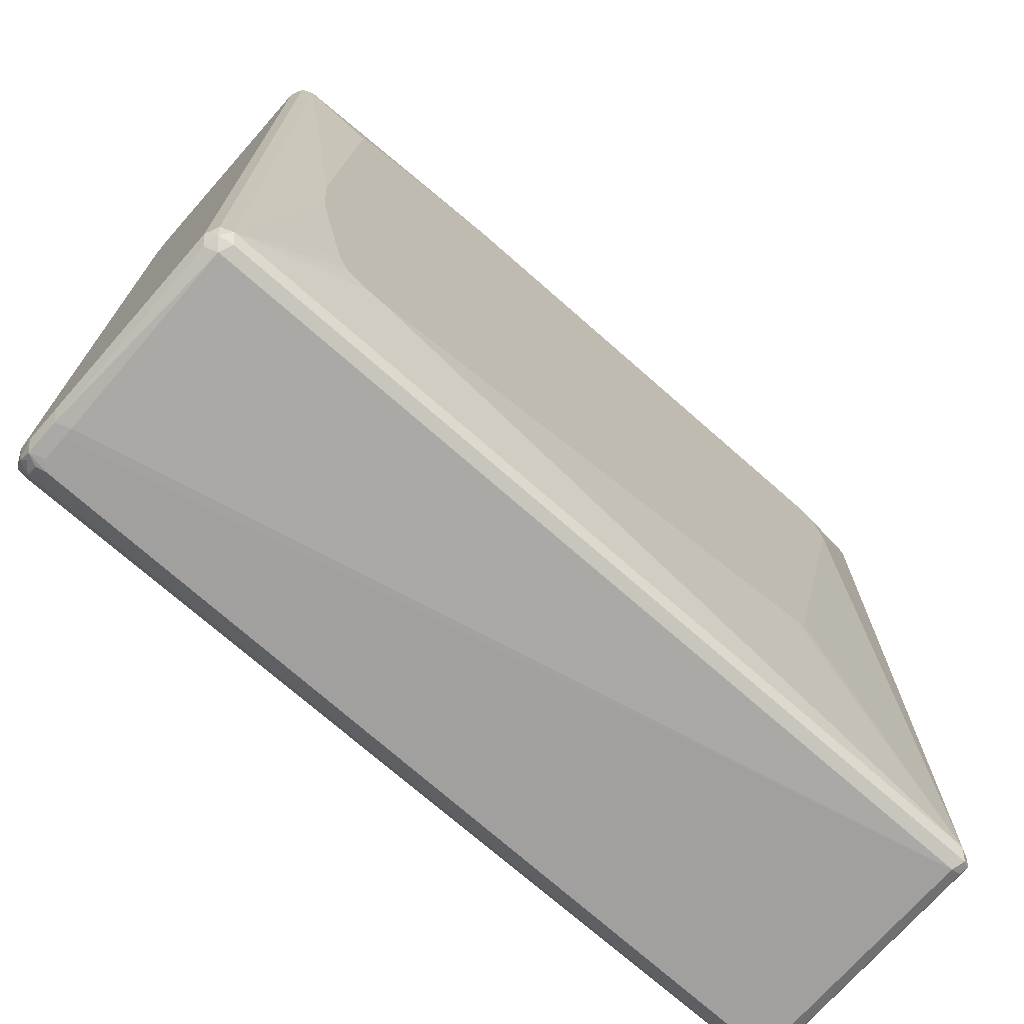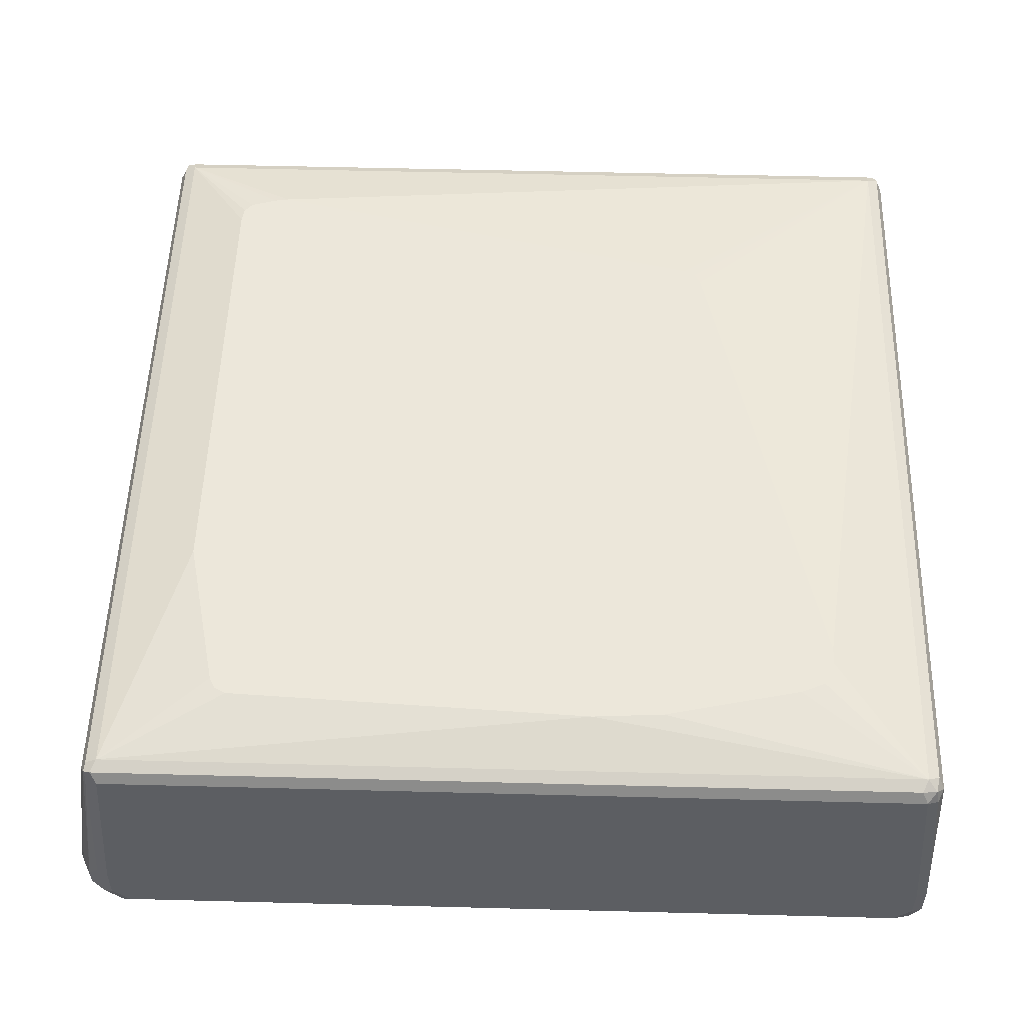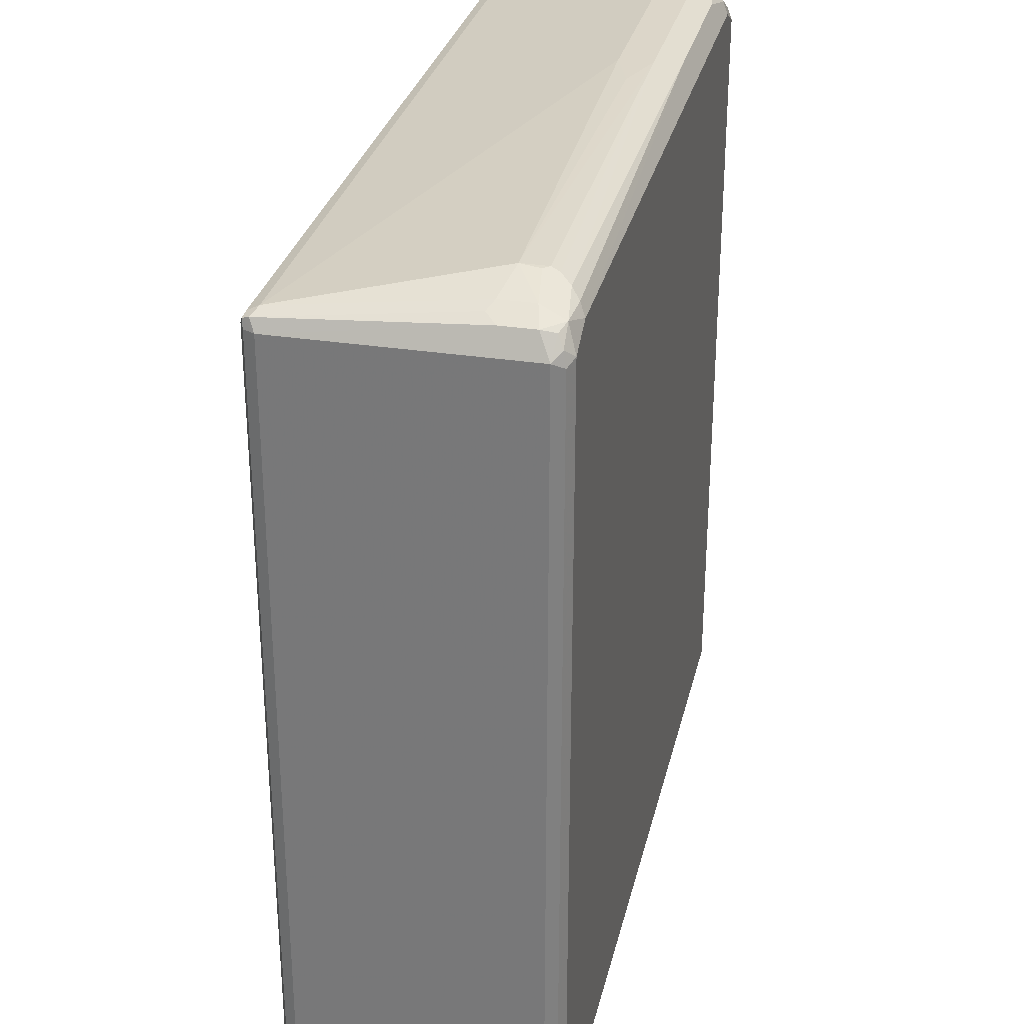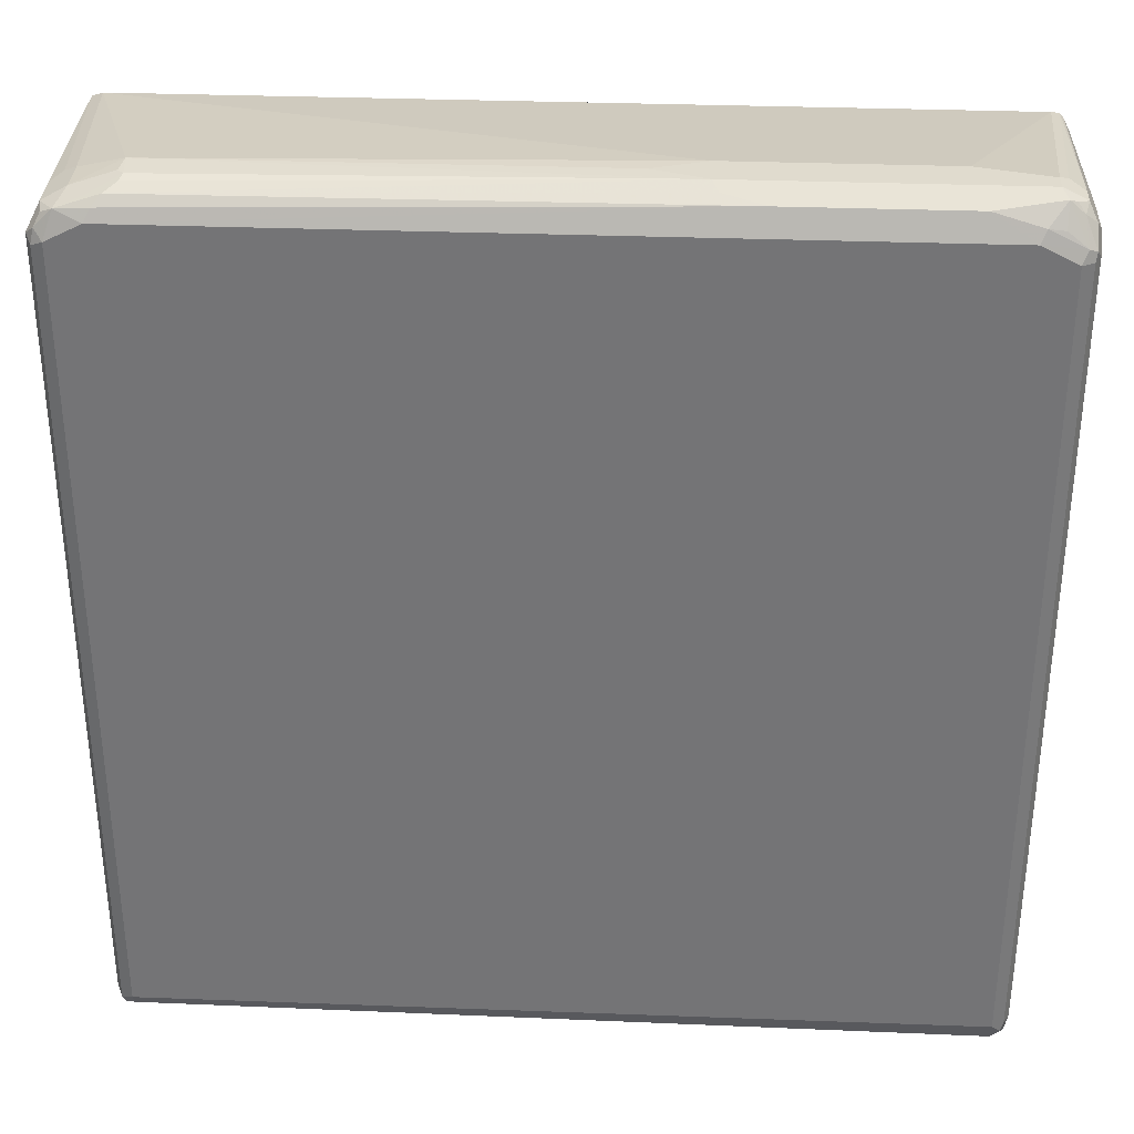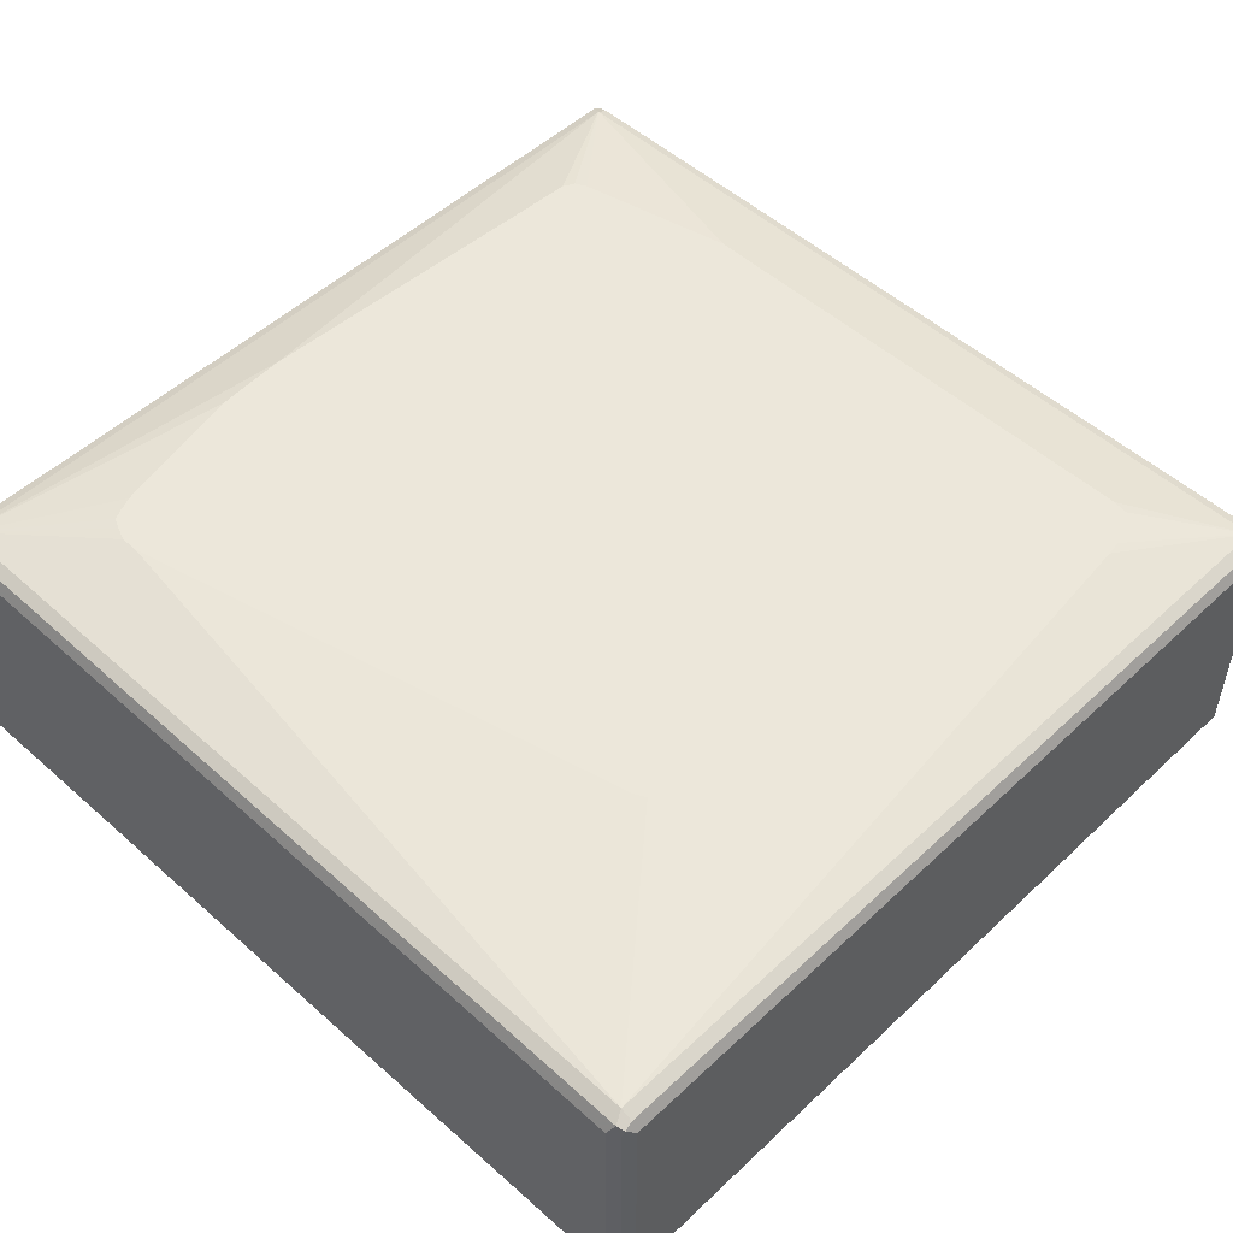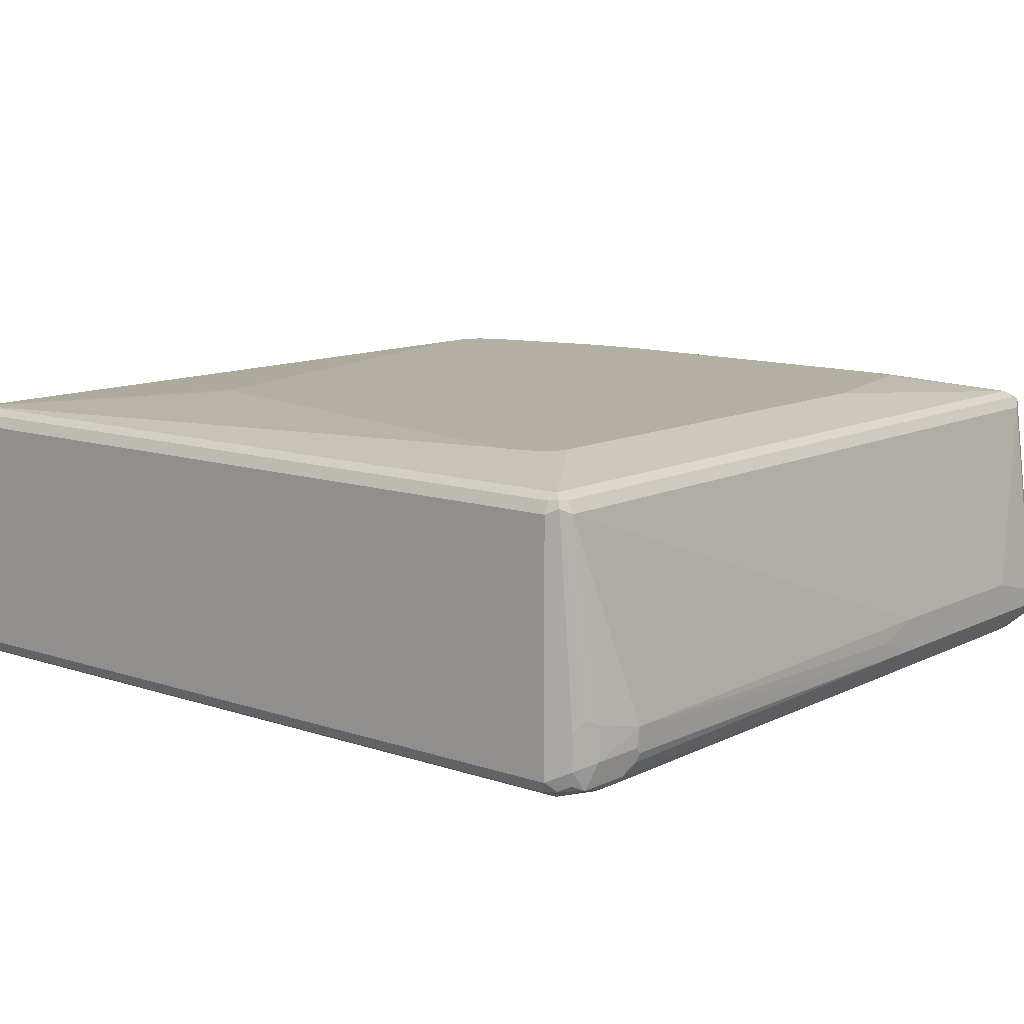
<metadata>
{"format":"obj","ext":"obj","renderer":"f3d","projection":"perspective","resolution":1024,"background":"white","views":[{"elev":-72.3,"azim":138.6,"up":"+Z"},{"elev":52.6,"azim":91.6,"up":"+Y"},{"elev":30.2,"azim":-77.1,"up":"+Z"},{"elev":33.4,"azim":2.9,"up":"+Z"},{"elev":51.1,"azim":-135.5,"up":"+Y"},{"elev":11.1,"azim":-50.3,"up":"+Y"}]}
</metadata>
<code>
v -0.4252 -0.7653 0.3911
v -0.4194 -0.7766 0.3854
v -0.4166 -0.7738 0.3996
v -0.4109 -0.7681 0.411
v -0.4138 -0.754 0.4138
v -0.4252 -0.5272 0.3911
v -0.4252 -0.7653 -0.4081
v -0.4081 -0.7823 0.3911
v -0.4194 -0.7766 -0.4138
v -0.3996 -0.7738 0.4166
v -0.3911 -0.7483 0.4251
v -0.4138 -0.7199 0.4138
v -0.4194 -0.5216 0.4025
v -0.4166 -0.5145 0.3996
v -0.4194 -0.5159 0.3911
v -0.4252 -0.5272 -0.4081
v -0.4194 -0.7653 -0.4195
v -0.4166 -0.7738 -0.4209
v -0.3742 -0.7823 0.4082
v -0.4081 -0.7823 -0.4081
v -0.4081 -0.7766 -0.4195
v -0.3684 -0.7766 0.4194
v -0.3599 -0.7681 0.428
v -0.3742 -0.7653 0.4251
v -0.3911 -0.7143 0.4251
v -0.3458 -0.7483 0.4365
v -0.3514 -0.7426 0.4365
v -0.3486 -0.7228 0.4379
v -0.4025 -0.7086 0.4194
v -0.4081 -0.5272 0.4082
v -0.4081 -0.5159 0.4025
v -0.4081 -0.5102 0.3911
v -0.4194 -0.5159 -0.4081
v -0.4208 -0.5187 -0.4167
v -0.4194 -0.5272 -0.4195
v -0.4081 -0.7653 -0.4251
v 0.3996 -0.7568 -0.4379
v 0.4081 -0.771 -0.4308
v 0.3742 -0.7823 0.4082
v 0.1644 -0.771 0.4308
v 0.4081 -0.7823 -0.4081
v 0.4081 -0.7766 -0.4195
v 0.1247 -0.7596 0.4365
v 0.119 -0.7483 0.4422
v -0.3486 -0.7568 0.4337
v 0.068 -0.7313 0.4422
v 0.119 -0.7143 0.4422
v 0.4081 -0.5272 0.4082
v 0.4081 -0.5159 0.4025
v 0.4081 -0.5102 0.3911
v -0.3061 -0.4932 0.3231
v -0.3209 -0.4932 0.3209
v -0.3299 -0.4932 0.3129
v -0.3379 -0.4932 0.2869
v -0.3401 -0.4932 0.2721
v -0.4081 -0.5102 -0.4081
v -0.4138 -0.5159 -0.4195
v -0.4081 -0.5272 -0.4251
v 0.3996 -0.7228 -0.4379
v 0.406 -0.7483 -0.4379
v 0.4194 -0.754 -0.4365
v 0.4081 -0.7596 -0.4365
v 0.4166 -0.761 -0.4336
v 0.4208 -0.7674 -0.4251
v 0.4166 -0.7781 -0.4167
v 0.3798 -0.7766 0.4194
v 0.3344 -0.771 0.4308
v 0.4081 -0.7823 0.3911
v 0.4138 -0.7766 0.4025
v 0.3911 -0.7483 0.4422
v 0.3231 -0.7143 0.4422
v 0.3911 -0.7313 0.4422
v 0.4166 -0.5187 0.4038
v 0.4194 -0.5159 0.3968
v 0.3401 -0.4932 0.272
v 0.3344 -0.4932 0.2834
v 0.3231 -0.4932 0.2891
v 0.17 -0.4932 0.3231
v 0.4081 -0.5102 -0.4081
v 0.3571 -0.4932 -0.08497
v -0.2381 -0.4932 -0.1871
v -0.2324 -0.4932 -0.1983
v -0.2211 -0.4932 -0.204
v 0.2721 -0.4932 -0.3231
v 0.4025 -0.5159 -0.4195
v 0.4081 -0.5272 -0.4251
v 0.406 -0.7143 -0.4379
v 0.4194 -0.7199 -0.4365
v 0.4252 -0.7483 -0.4251
v 0.4252 -0.7653 -0.4081
v 0.4194 -0.7766 -0.4081
v 0.3954 -0.7738 0.4166
v 0.3968 -0.7596 0.4365
v 0.4194 -0.7766 0.3911
v 0.4208 -0.7738 0.3996
v 0.4103 -0.761 0.4251
v 0.4138 -0.7483 0.4308
v 0.4138 -0.7313 0.4308
v 0.3996 -0.7228 0.4379
v 0.4194 -0.5272 0.4025
v 0.4252 -0.5272 0.3911
v 0.4194 -0.5159 -0.4024
v 0.4166 -0.5187 -0.4167
v 0.2891 -0.4932 -0.3231
v 0.302 -0.4932 -0.3178
v 0.3129 -0.4932 -0.3129
v 0.3178 -0.4932 -0.302
v 0.3231 -0.4932 -0.2891
v 0.3528 -0.4932 -0.1552
v 0.4194 -0.5329 -0.4195
v 0.4252 -0.7143 -0.4251
v 0.4252 -0.7653 0.3911
v 0.4039 -0.7568 0.4337
v 0.4252 -0.7483 0.4082
v 0.4208 -0.7568 0.4166
v 0.4252 -0.7143 0.4082
v 0.4194 -0.7143 0.4194
v 0.4252 -0.5272 -0.4081
f 56 83 84
f 56 84 104
f 55 81 56
f 56 82 83
f 56 81 82
f 64 89 90
f 51 54 53
f 51 55 54
f 51 81 55
f 56 104 79
f 51 82 81
f 51 53 52
f 56 79 85
f 61 64 63
f 57 85 86
f 57 86 58
f 58 86 87
f 58 87 59
f 60 87 88
f 60 88 61
f 61 88 111
f 61 111 89
f 64 90 91
f 61 89 64
f 51 83 82
f 56 85 57
f 51 84 83
f 44 47 46
f 51 105 104
f 44 70 72
f 64 91 65
f 44 72 71
f 44 71 47
f 48 71 72
f 48 72 99
f 48 99 73
f 48 73 49
f 49 74 50
f 49 73 74
f 50 75 76
f 50 76 77
f 51 104 84
f 50 77 78
f 50 102 79
f 50 79 80
f 50 80 75
f 51 78 77
f 51 77 76
f 51 76 75
f 51 75 80
f 51 80 109
f 51 109 108
f 51 108 107
f 51 107 106
f 51 106 105
f 50 74 102
f 66 92 93
f 98 117 100
f 66 69 92
f 88 118 111
f 89 111 118
f 89 118 101
f 89 101 116
f 89 116 114
f 89 114 112
f 89 112 90
f 90 112 94
f 90 94 91
f 93 96 113
f 94 112 95
f 95 112 114
f 95 114 115
f 95 115 96
f 96 115 97
f 96 97 113
f 97 115 114
f 97 114 116
f 97 116 98
f 98 116 117
f 100 117 116
f 100 116 101
f 102 118 103
f 103 118 110
f 41 94 68
f 88 110 118
f 86 110 88
f 86 103 110
f 86 88 87
f 67 93 70
f 68 94 95
f 68 95 69
f 69 95 96
f 69 96 93
f 69 93 92
f 70 93 113
f 70 113 97
f 70 97 98
f 70 98 72
f 72 98 99
f 73 99 98
f 66 93 67
f 73 98 100
f 73 101 74
f 74 101 118
f 74 118 102
f 79 102 103
f 79 103 85
f 79 104 105
f 79 105 106
f 79 106 107
f 79 107 108
f 79 108 109
f 79 109 80
f 85 103 86
f 73 100 101
f 41 91 94
f 14 33 15
f 40 44 43
f 8 20 41
f 8 41 68
f 8 68 39
f 8 39 19
f 9 18 21
f 9 21 20
f 10 19 22
f 10 22 23
f 10 23 24
f 10 24 11
f 11 24 26
f 11 26 27
f 11 27 28
f 11 28 25
f 12 29 13
f 13 29 25
f 13 25 30
f 13 30 31
f 13 31 14
f 14 32 56
f 14 56 33
f 14 31 49
f 14 49 50
f 14 50 32
f 16 33 34
f 8 19 10
f 16 34 35
f 7 18 9
f 7 35 17
f 1 2 3
f 1 3 4
f 1 4 5
f 1 5 12
f 1 12 6
f 1 6 16
f 1 16 7
f 1 7 9
f 1 9 2
f 2 8 3
f 2 9 20
f 2 20 8
f 3 8 10
f 3 10 4
f 4 10 5
f 41 65 91
f 5 11 25
f 5 25 29
f 5 29 12
f 6 12 13
f 6 13 14
f 6 14 15
f 6 15 33
f 6 33 16
f 7 16 35
f 7 17 18
f 17 35 58
f 5 10 11
f 17 36 18
f 32 51 52
f 32 52 53
f 32 53 54
f 32 54 55
f 32 55 56
f 33 56 57
f 33 57 34
f 34 57 35
f 35 57 58
f 36 58 59
f 36 59 37
f 37 59 87
f 32 78 51
f 37 87 60
f 37 61 62
f 37 62 38
f 38 62 61
f 38 63 64
f 38 64 65
f 38 65 42
f 39 66 67
f 39 68 69
f 39 69 66
f 40 67 70
f 40 70 44
f 17 58 36
f 37 60 61
f 32 50 78
f 38 61 63
f 30 48 49
f 18 36 37
f 18 37 38
f 18 38 21
f 19 39 67
f 19 67 40
f 19 40 22
f 20 21 42
f 20 42 65
f 30 49 31
f 21 38 42
f 22 40 23
f 23 40 43
f 20 65 41
f 23 44 45
f 30 71 48
f 30 47 71
f 28 47 30
f 23 43 44
f 28 44 46
f 26 28 27
f 28 46 47
f 26 45 44
f 25 28 30
f 24 45 26
f 23 45 24
f 26 44 28

</code>
